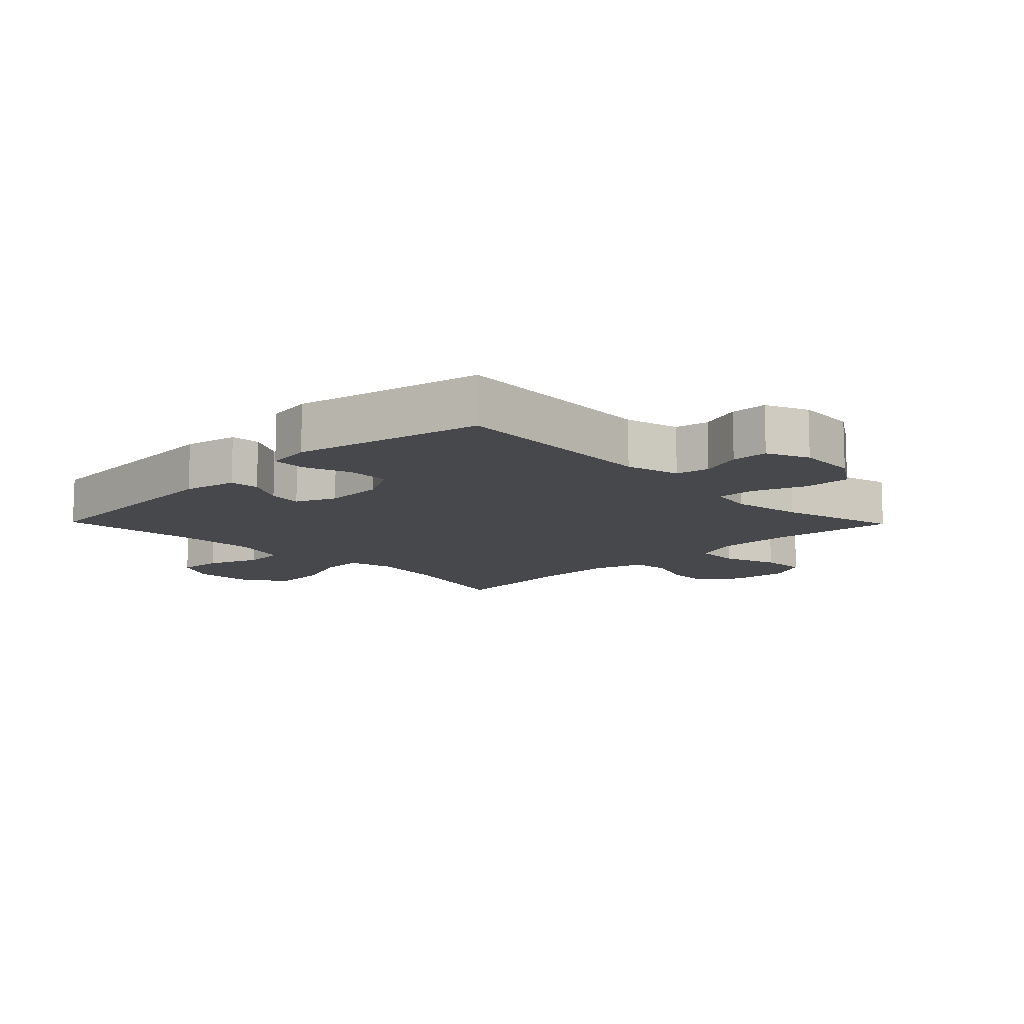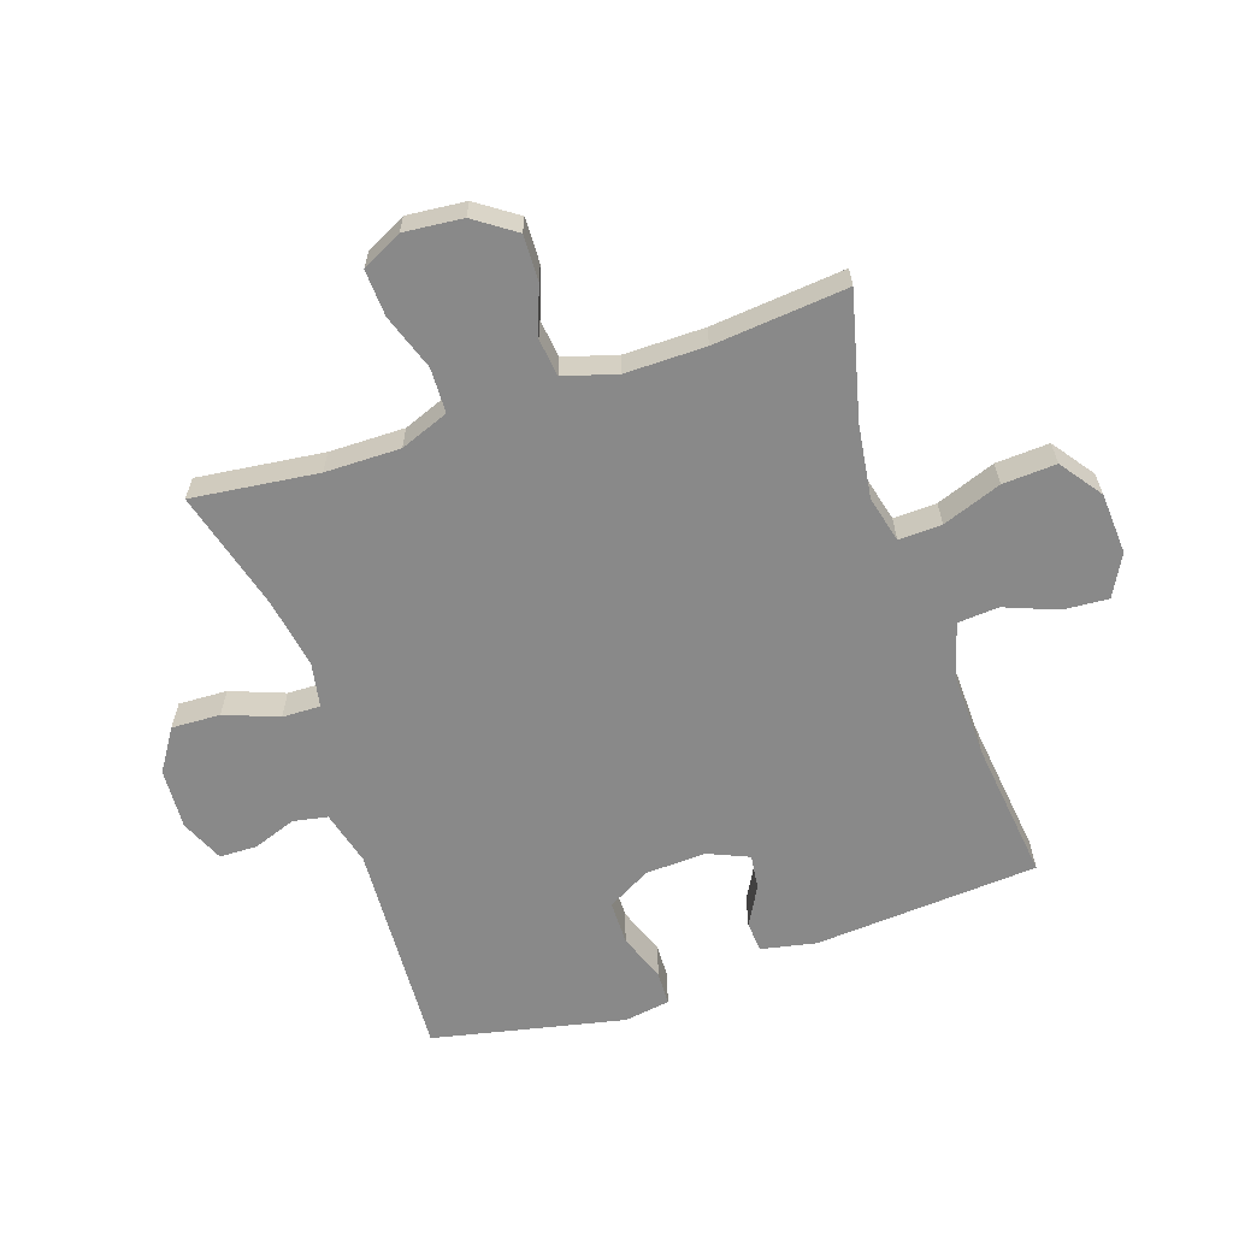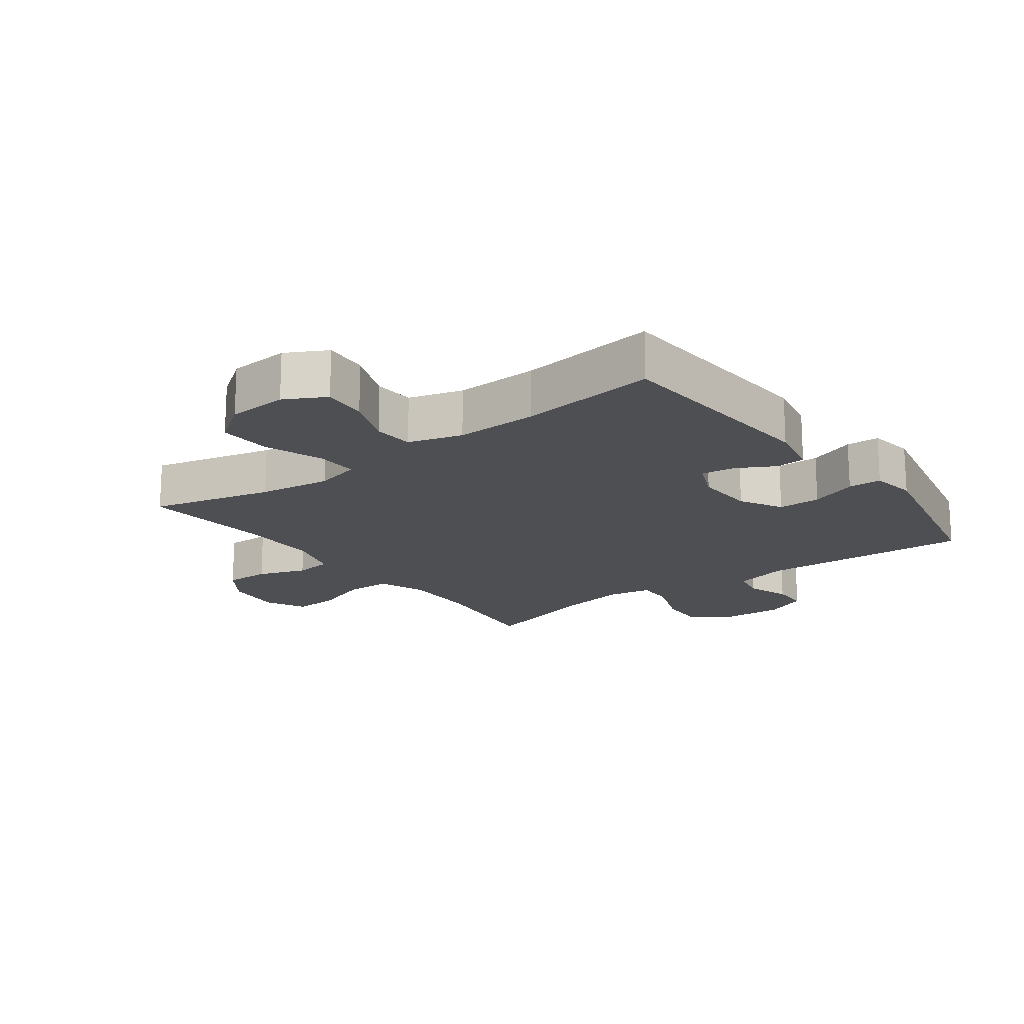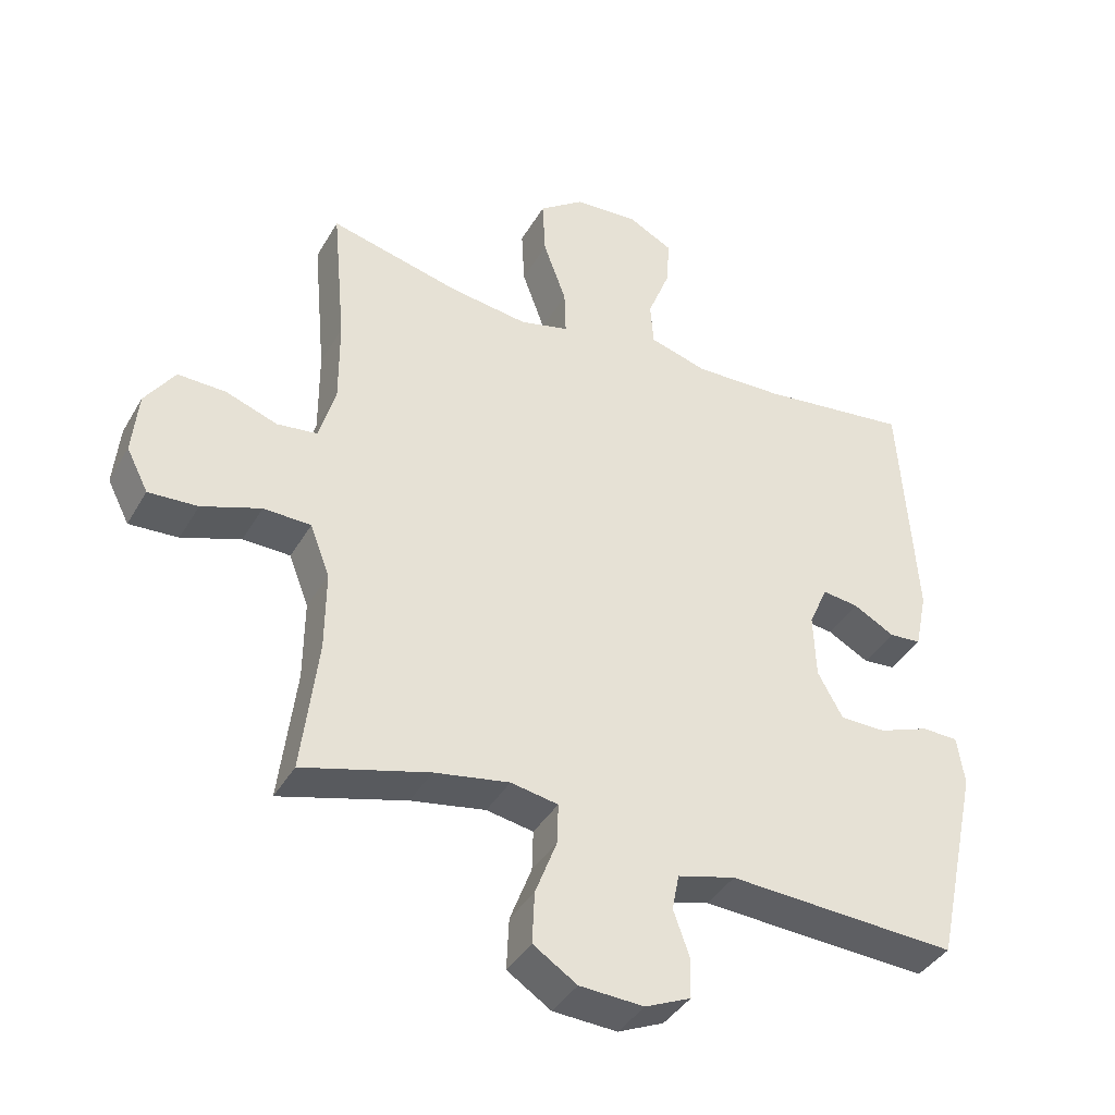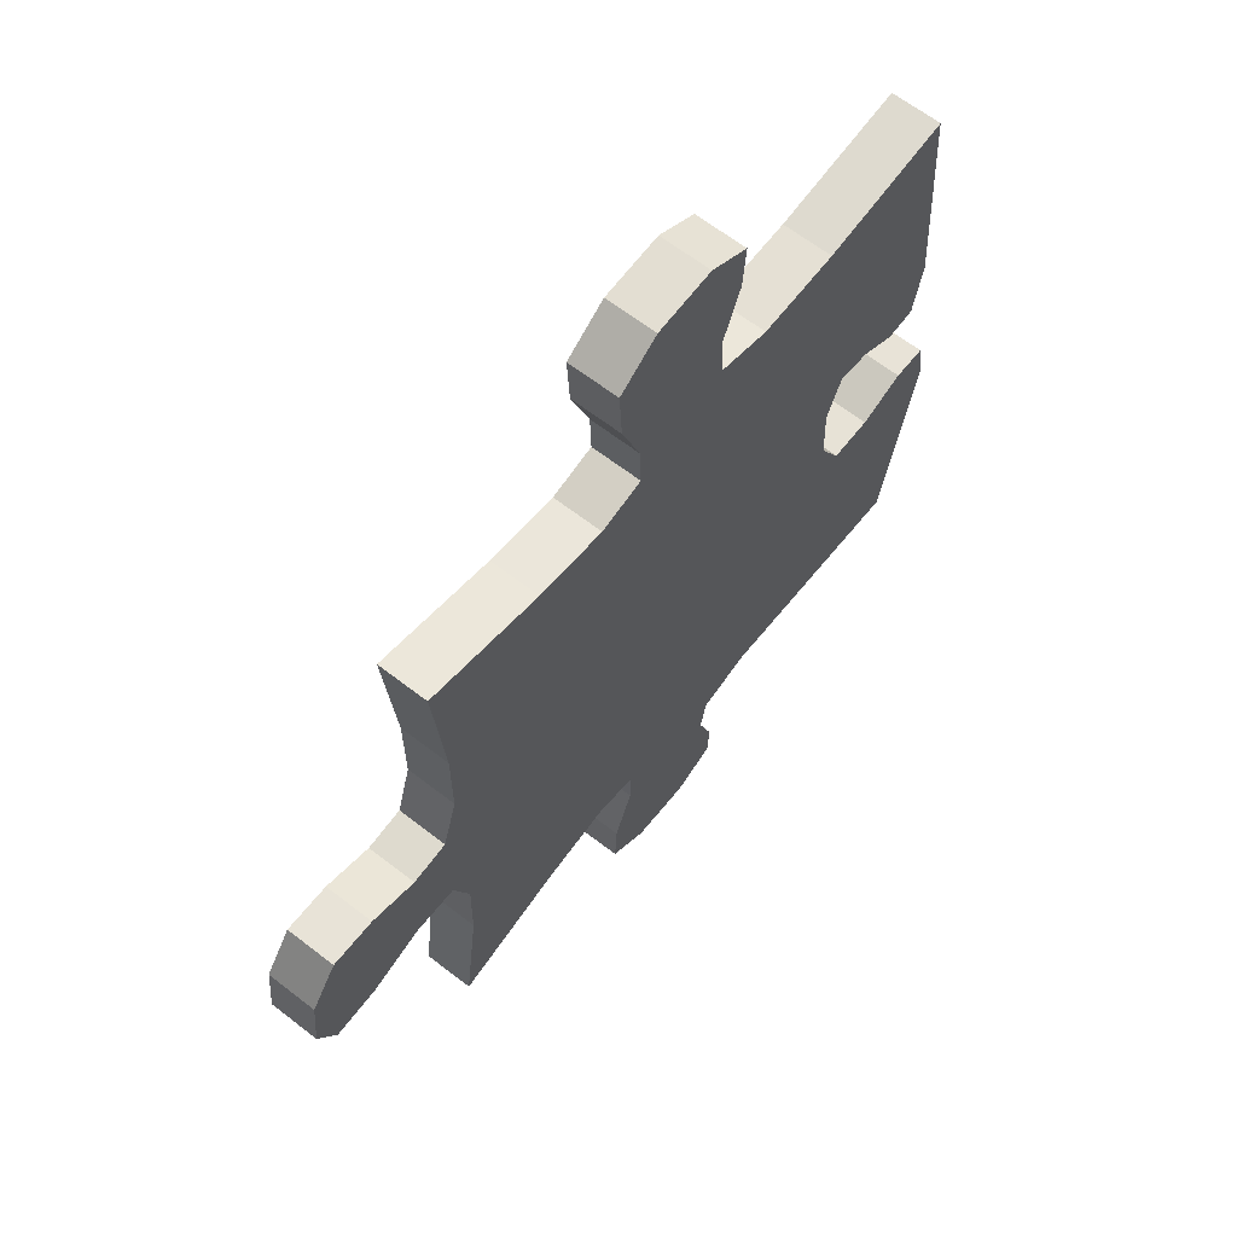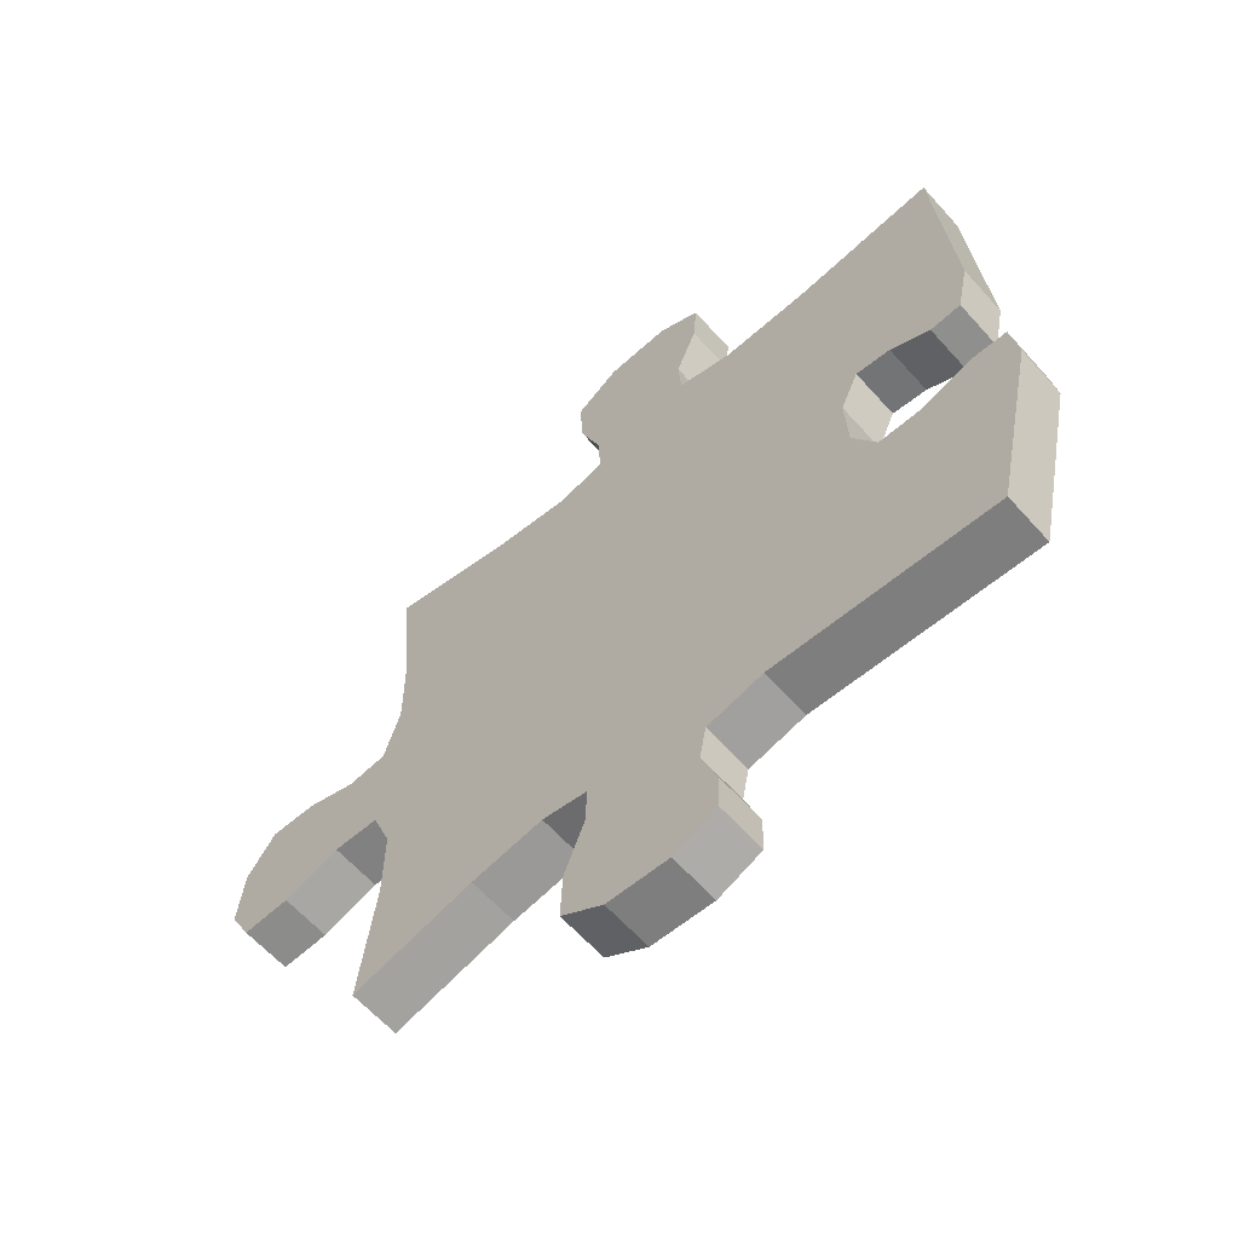
<metadata>
{"format":"obj","ext":"obj","renderer":"f3d","projection":"perspective","resolution":1024,"background":"white","views":[{"elev":-11.6,"azim":134.3,"up":"+Y"},{"elev":-63.1,"azim":-71.2,"up":"+Y"},{"elev":-17.9,"azim":36.9,"up":"+Y"},{"elev":-39.0,"azim":-27.2,"up":"+Z"},{"elev":64.2,"azim":-52.0,"up":"+Z"},{"elev":-62.0,"azim":41.7,"up":"+Z"}]}
</metadata>
<code>
o path464
v 0.597 0.0375 -0.1943
v 0.5856 0.0375 -0.1201
v 0.5306 0.0375 -0.118
v 0.453 0.0375 -0.1464
v 0.3827 0.0375 -0.1456
v 0.3442 0.0375 -0.07578
v 0.3404 0.0375 0.02215
v 0.3691 0.0375 0.0873
v 0.4243 0.0375 0.07995
v 0.4874 0.0375 0.0451
v 0.5361 0.0375 0.04892
v 0.5546 0.0375 0.137
v 0.5297 0.0375 0.4991
v 0.3031 0.0375 0.4729
v 0.1675 0.0375 0.4698
v 0.07903 0.0375 0.496
v 0.07431 0.0375 0.5623
v 0.1078 0.0375 0.6469
v 0.1133 0.0375 0.72
v 0.04603 0.0375 0.7564
v -0.05283 0.0375 0.7505
v -0.1208 0.0375 0.7017
v -0.1164 0.0375 0.615
v -0.08155 0.0375 0.5195
v -0.07942 0.0375 0.4501
v -0.1539 0.0375 0.4317
v -0.2723 0.0375 0.4487
v -0.4722 0.0375 0.4991
v -0.4525 0.0375 0.2837
v -0.4522 0.0375 0.1543
v -0.4778 0.0375 0.06861
v -0.5389 0.0375 0.0613
v -0.618 0.0375 0.08981
v -0.691 0.0375 0.09229
v -0.7368 0.0375 0.02699
v -0.7463 0.0375 -0.06742
v -0.7133 0.0375 -0.1322
v -0.6383 0.0375 -0.1285
v -0.5481 0.0375 -0.09745
v -0.4757 0.0375 -0.09996
v -0.4457 0.0375 -0.1783
v -0.447 0.0375 -0.2994
v -0.4722 0.0375 -0.5026
v -0.2791 0.0375 -0.4505
v -0.1647 0.0375 -0.431
v -0.09267 0.0375 -0.4445
v -0.09442 0.0375 -0.5059
v -0.1275 0.0375 -0.5922
v -0.1309 0.0375 -0.6706
v -0.06391 0.0375 -0.7145
v 0.03413 0.0375 -0.7202
v 0.1036 0.0375 -0.6899
v 0.1052 0.0375 -0.6296
v 0.08037 0.0375 -0.5598
v 0.09103 0.0375 -0.5048
v 0.1796 0.0375 -0.4821
v 0.5297 0.0375 -0.5026
v 0.597 -0.0375 -0.1943
v 0.5856 -0.0375 -0.1201
v 0.5306 -0.0375 -0.118
v 0.453 -0.0375 -0.1464
v 0.3827 -0.0375 -0.1456
v 0.3442 -0.0375 -0.07578
v 0.3404 -0.0375 0.02215
v 0.3691 -0.0375 0.0873
v 0.4243 -0.0375 0.07995
v 0.4874 -0.0375 0.0451
v 0.5361 -0.0375 0.04892
v 0.5546 -0.0375 0.137
v 0.5297 -0.0375 0.4991
v 0.3031 -0.0375 0.4729
v 0.1675 -0.0375 0.4698
v 0.07903 -0.0375 0.496
v 0.07431 -0.0375 0.5623
v 0.1078 -0.0375 0.6469
v 0.1133 -0.0375 0.72
v 0.04603 -0.0375 0.7564
v -0.05283 -0.0375 0.7505
v -0.1208 -0.0375 0.7017
v -0.1164 -0.0375 0.615
v -0.08155 -0.0375 0.5195
v -0.07942 -0.0375 0.4501
v -0.1539 -0.0375 0.4317
v -0.2723 -0.0375 0.4487
v -0.4722 -0.0375 0.4991
v -0.4525 -0.0375 0.2837
v -0.4522 -0.0375 0.1543
v -0.4778 -0.0375 0.06861
v -0.5389 -0.0375 0.0613
v -0.618 -0.0375 0.08981
v -0.691 -0.0375 0.09229
v -0.7368 -0.0375 0.02699
v -0.7463 -0.0375 -0.06742
v -0.7133 -0.0375 -0.1322
v -0.6383 -0.0375 -0.1285
v -0.5481 -0.0375 -0.09745
v -0.4757 -0.0375 -0.09996
v -0.4457 -0.0375 -0.1783
v -0.447 -0.0375 -0.2994
v -0.4722 -0.0375 -0.5026
v -0.2791 -0.0375 -0.4505
v -0.1647 -0.0375 -0.431
v -0.09267 -0.0375 -0.4445
v -0.09442 -0.0375 -0.5059
v -0.1275 -0.0375 -0.5922
v -0.1309 -0.0375 -0.6706
v -0.06391 -0.0375 -0.7145
v 0.03413 -0.0375 -0.7202
v 0.1036 -0.0375 -0.6899
v 0.1052 -0.0375 -0.6296
v 0.08037 -0.0375 -0.5598
v 0.09103 -0.0375 -0.5048
v 0.1796 -0.0375 -0.4821
v 0.5297 -0.0375 -0.5026
v -0.06391 0.0375 -0.7145
v 0.03413 0.0375 -0.7202
v 0.1036 0.0375 -0.6899
v 0.1036 0.0375 -0.6899
v -0.1309 0.0375 -0.6706
v 0.1052 0.0375 -0.6296
v -0.1275 0.0375 -0.5922
v 0.08037 0.0375 -0.5598
v -0.09442 0.0375 -0.5059
v 0.09103 0.0375 -0.5048
v 0.09103 0.0375 -0.5048
v -0.09267 0.0375 -0.4445
v -0.09267 0.0375 -0.4445
v 0.1796 0.0375 -0.4821
v 0.5297 0.0375 -0.5026
v 0.5297 0.0375 -0.5026
v -0.4722 0.0375 -0.5026
v -0.4722 0.0375 -0.5026
v -0.2791 0.0375 -0.4505
v -0.1647 0.0375 -0.431
v -0.447 0.0375 -0.2994
v 0.597 0.0375 -0.1943
v -0.4457 0.0375 -0.1783
v 0.5856 0.0375 -0.1201
v 0.5856 0.0375 -0.1201
v -0.4757 0.0375 -0.09996
v -0.4757 0.0375 -0.09996
v 0.453 0.0375 -0.1464
v 0.3827 0.0375 -0.1456
v 0.3827 0.0375 -0.1456
v 0.5306 0.0375 -0.118
v 0.3442 0.0375 -0.07578
v -0.7463 0.0375 -0.06742
v -0.7133 0.0375 -0.1322
v -0.7133 0.0375 -0.1322
v -0.6383 0.0375 -0.1285
v -0.5481 0.0375 -0.09745
v 0.3404 0.0375 0.02215
v -0.7368 0.0375 0.02699
v 0.3691 0.0375 0.0873
v 0.3691 0.0375 0.0873
v -0.691 0.0375 0.09229
v 0.4243 0.0375 0.07995
v 0.4874 0.0375 0.0451
v 0.5361 0.0375 0.04892
v 0.5361 0.0375 0.04892
v 0.5546 0.0375 0.137
v -0.618 0.0375 0.08981
v -0.5389 0.0375 0.0613
v -0.4778 0.0375 0.06861
v -0.4778 0.0375 0.06861
v -0.4522 0.0375 0.1543
v -0.4525 0.0375 0.2837
v -0.4722 0.0375 0.4991
v -0.4722 0.0375 0.4991
v -0.1539 0.0375 0.4317
v -0.2723 0.0375 0.4487
v -0.07942 0.0375 0.4501
v -0.07942 0.0375 0.4501
v -0.08155 0.0375 0.5195
v 0.1675 0.0375 0.4698
v 0.07903 0.0375 0.496
v 0.07903 0.0375 0.496
v 0.3031 0.0375 0.4729
v 0.5297 0.0375 0.4991
v 0.5297 0.0375 0.4991
v 0.07431 0.0375 0.5623
v -0.1164 0.0375 0.615
v 0.1078 0.0375 0.6469
v -0.1208 0.0375 0.7017
v 0.1133 0.0375 0.72
v 0.1133 0.0375 0.72
v -0.05283 0.0375 0.7505
v 0.04603 0.0375 0.7564
v -0.06391 -0.0375 -0.7145
v 0.03413 -0.0375 -0.7202
v 0.1036 -0.0375 -0.6899
v 0.1036 -0.0375 -0.6899
v -0.1309 -0.0375 -0.6706
v 0.1052 -0.0375 -0.6296
v -0.1275 -0.0375 -0.5922
v 0.08037 -0.0375 -0.5598
v -0.09442 -0.0375 -0.5059
v 0.09103 -0.0375 -0.5048
v 0.09103 -0.0375 -0.5048
v -0.09267 -0.0375 -0.4445
v -0.09267 -0.0375 -0.4445
v 0.1796 -0.0375 -0.4821
v 0.5297 -0.0375 -0.5026
v 0.5297 -0.0375 -0.5026
v -0.4722 -0.0375 -0.5026
v -0.4722 -0.0375 -0.5026
v -0.2791 -0.0375 -0.4505
v -0.1647 -0.0375 -0.431
v -0.447 -0.0375 -0.2994
v 0.597 -0.0375 -0.1943
v -0.4457 -0.0375 -0.1783
v 0.5856 -0.0375 -0.1201
v 0.5856 -0.0375 -0.1201
v -0.4757 -0.0375 -0.09996
v -0.4757 -0.0375 -0.09996
v 0.453 -0.0375 -0.1464
v 0.3827 -0.0375 -0.1456
v 0.3827 -0.0375 -0.1456
v 0.5306 -0.0375 -0.118
v 0.3442 -0.0375 -0.07578
v -0.7463 -0.0375 -0.06742
v -0.7133 -0.0375 -0.1322
v -0.7133 -0.0375 -0.1322
v -0.6383 -0.0375 -0.1285
v -0.5481 -0.0375 -0.09745
v 0.3404 -0.0375 0.02215
v -0.7368 -0.0375 0.02699
v 0.3691 -0.0375 0.0873
v 0.3691 -0.0375 0.0873
v -0.691 -0.0375 0.09229
v 0.4243 -0.0375 0.07995
v 0.4874 -0.0375 0.0451
v 0.5361 -0.0375 0.04892
v 0.5361 -0.0375 0.04892
v 0.5546 -0.0375 0.137
v -0.618 -0.0375 0.08981
v -0.5389 -0.0375 0.0613
v -0.4778 -0.0375 0.06861
v -0.4778 -0.0375 0.06861
v -0.4522 -0.0375 0.1543
v -0.4525 -0.0375 0.2837
v -0.4722 -0.0375 0.4991
v -0.4722 -0.0375 0.4991
v -0.1539 -0.0375 0.4317
v -0.2723 -0.0375 0.4487
v -0.07942 -0.0375 0.4501
v -0.07942 -0.0375 0.4501
v -0.08155 -0.0375 0.5195
v 0.1675 -0.0375 0.4698
v 0.07903 -0.0375 0.496
v 0.07903 -0.0375 0.496
v 0.3031 -0.0375 0.4729
v 0.5297 -0.0375 0.4991
v 0.5297 -0.0375 0.4991
v 0.07431 -0.0375 0.5623
v -0.1164 -0.0375 0.615
v 0.1078 -0.0375 0.6469
v -0.1208 -0.0375 0.7017
v 0.1133 -0.0375 0.72
v 0.1133 -0.0375 0.72
v -0.05283 -0.0375 0.7505
v 0.04603 -0.0375 0.7564
f 250 246 249
f 262 261 257
f 255 248 250
f 203 217 202
f 252 235 253
f 236 224 225
f 235 231 232
f 226 208 220
f 245 241 244
f 219 210 212
f 230 227 236
f 258 256 261
f 220 208 200
f 216 203 210
f 202 200 198
f 207 208 209
f 236 225 237
f 240 238 211
f 224 221 222
f 249 246 226
f 211 208 226
f 248 255 256
f 237 214 238
f 241 245 242
f 189 196 195
f 257 256 255
f 235 232 233
f 214 237 225
f 246 250 248
f 207 209 205
f 249 226 228
f 249 228 252
f 252 228 235
f 196 190 194
f 195 196 197
f 235 228 231
f 200 197 198
f 209 208 211
f 196 189 190
f 198 197 196
f 217 203 216
f 214 211 238
f 224 236 227
f 216 210 219
f 241 240 244
f 194 190 191
f 259 262 257
f 221 224 227
f 257 261 256
f 246 244 226
f 189 195 193
f 200 202 220
f 220 202 217
f 244 240 226
f 240 211 226
f 50 51 108 107
f 51 118 192 108
f 49 50 107 106
f 52 53 110 109
f 48 49 106 105
f 53 54 111 110
f 47 48 105 104
f 54 125 199 111
f 127 47 104 201
f 55 56 113 112
f 56 130 204 113
f 132 44 101 206
f 44 45 102 101
f 45 46 103 102
f 42 43 100 99
f 57 1 58 114
f 41 42 99 98
f 1 139 213 58
f 141 41 98 215
f 4 144 218 61
f 3 4 61 60
f 2 3 60 59
f 5 6 63 62
f 36 149 223 93
f 37 38 95 94
f 38 39 96 95
f 39 40 97 96
f 6 7 64 63
f 35 36 93 92
f 7 155 229 64
f 34 35 92 91
f 9 10 67 66
f 10 160 234 67
f 11 12 69 68
f 33 34 91 90
f 32 33 90 89
f 165 32 89 239
f 30 31 88 87
f 8 9 66 65
f 29 30 87 86
f 169 29 86 243
f 26 27 84 83
f 173 26 83 247
f 24 25 82 81
f 15 177 251 72
f 14 15 72 71
f 180 14 71 254
f 12 13 70 69
f 27 28 85 84
f 16 17 74 73
f 23 24 81 80
f 17 18 75 74
f 22 23 80 79
f 18 186 260 75
f 21 22 79 78
f 20 21 78 77
f 19 20 77 76
f 176 175 172
f 188 183 187
f 181 176 174
f 129 128 143
f 178 179 161
f 162 151 150
f 161 158 157
f 152 146 134
f 171 170 167
f 145 138 136
f 156 162 153
f 184 187 182
f 146 126 134
f 142 136 129
f 128 124 126
f 133 135 134
f 162 163 151
f 166 137 164
f 150 148 147
f 175 152 172
f 137 152 134
f 174 182 181
f 163 164 140
f 167 168 171
f 115 121 122
f 183 181 182
f 161 159 158
f 140 151 163
f 172 174 176
f 133 131 135
f 175 154 152
f 175 178 154
f 178 161 154
f 122 120 116
f 121 123 122
f 161 157 154
f 126 124 123
f 135 137 134
f 122 116 115
f 124 122 123
f 143 142 129
f 140 164 137
f 150 153 162
f 142 145 136
f 167 170 166
f 120 117 116
f 185 183 188
f 147 153 150
f 183 182 187
f 172 152 170
f 115 119 121
f 126 146 128
f 146 143 128
f 170 152 166
f 166 152 137

</code>
